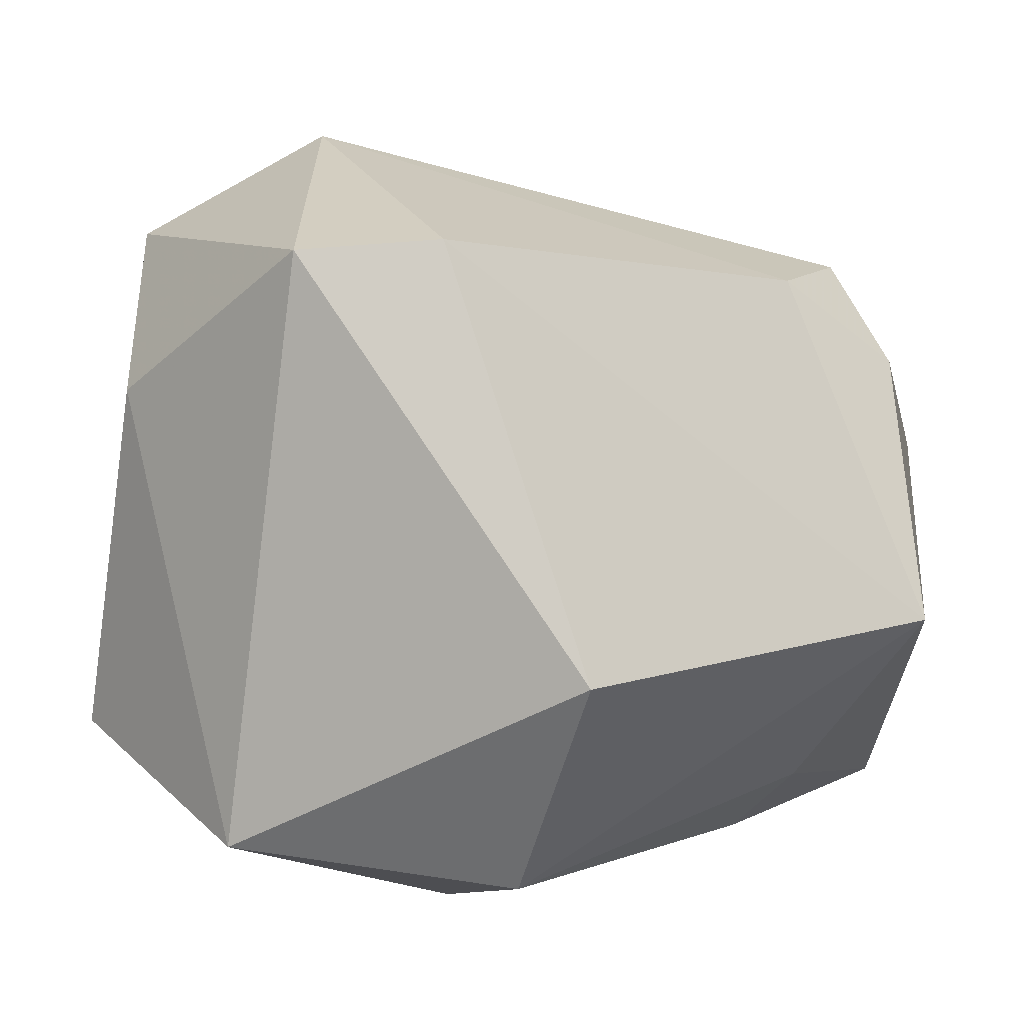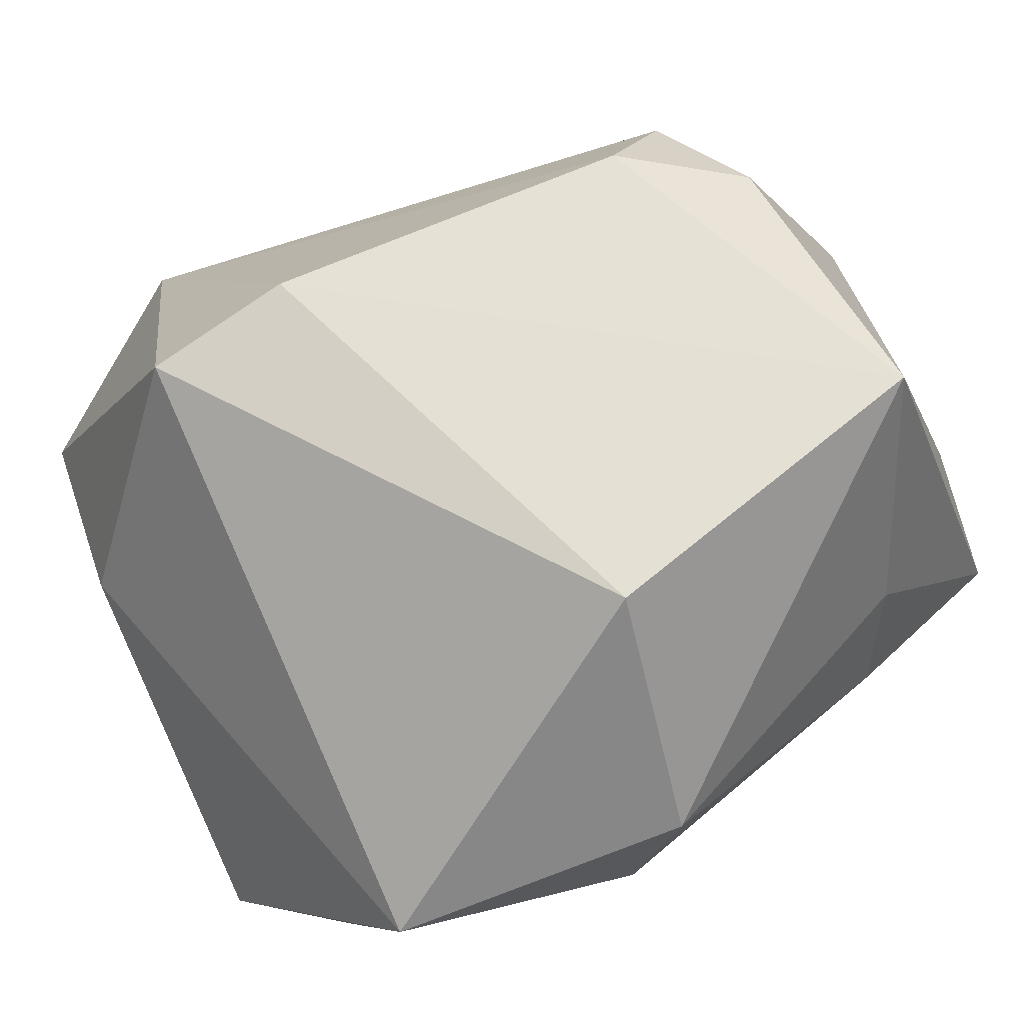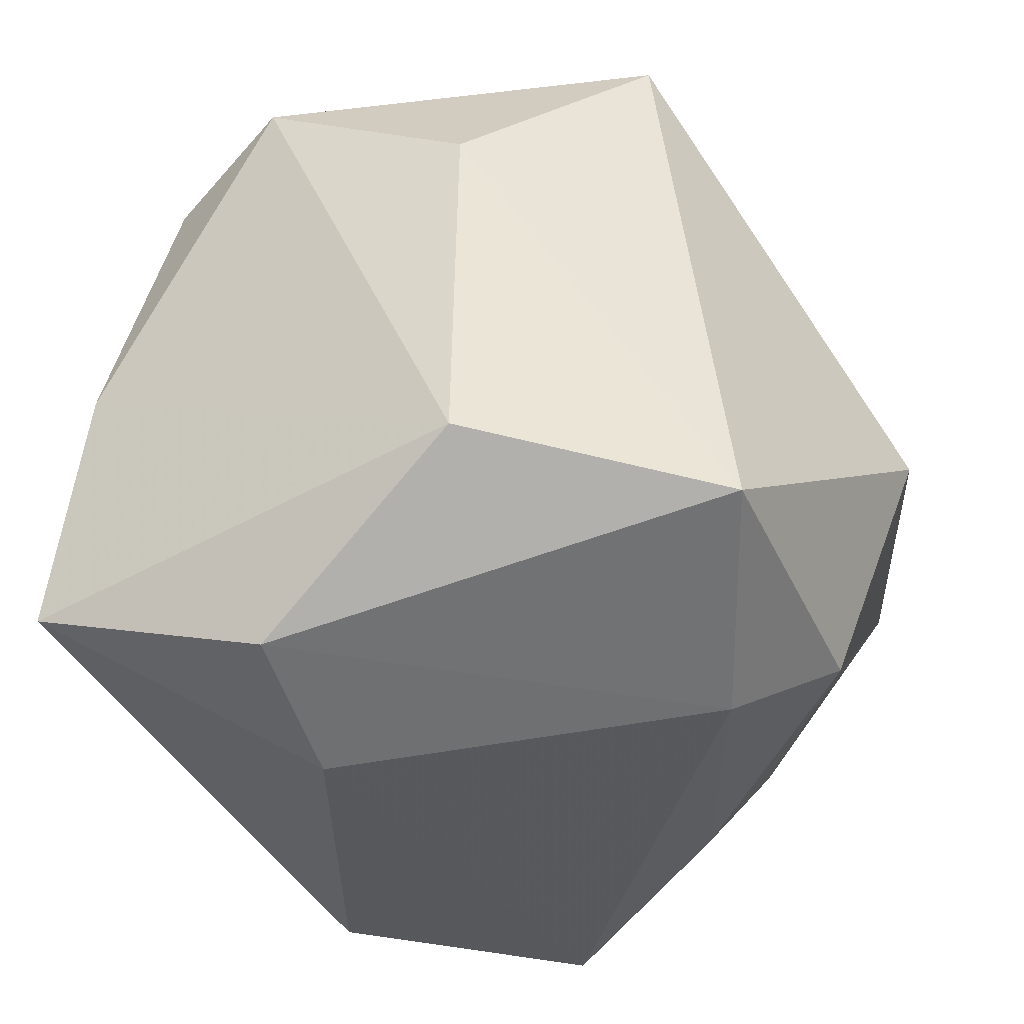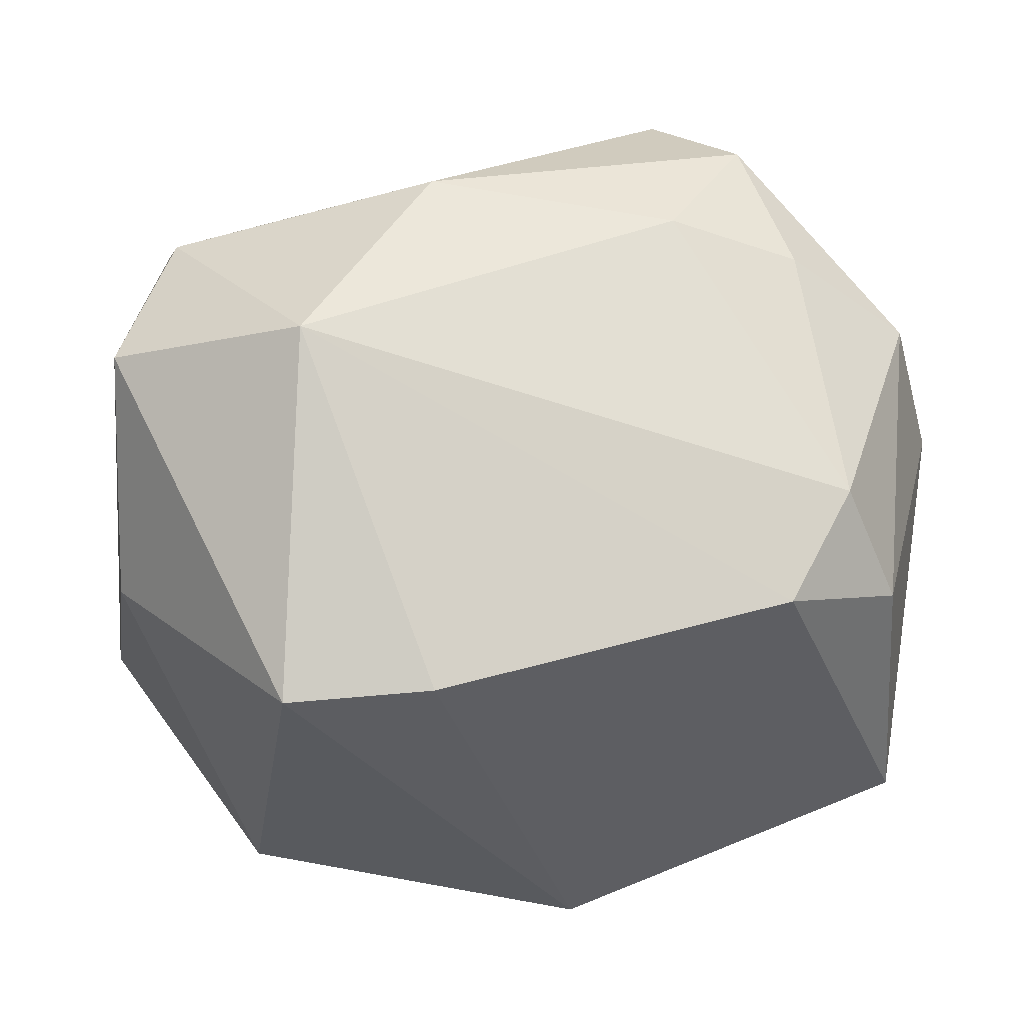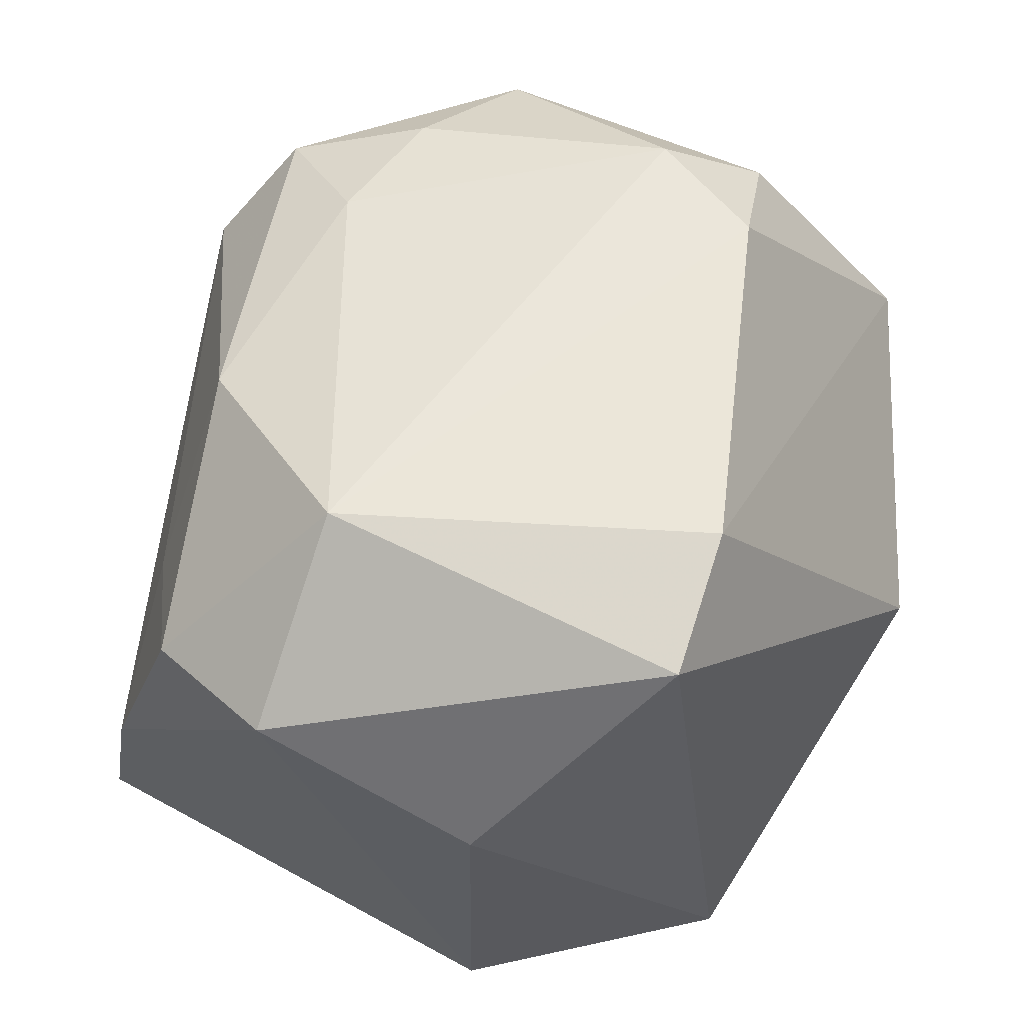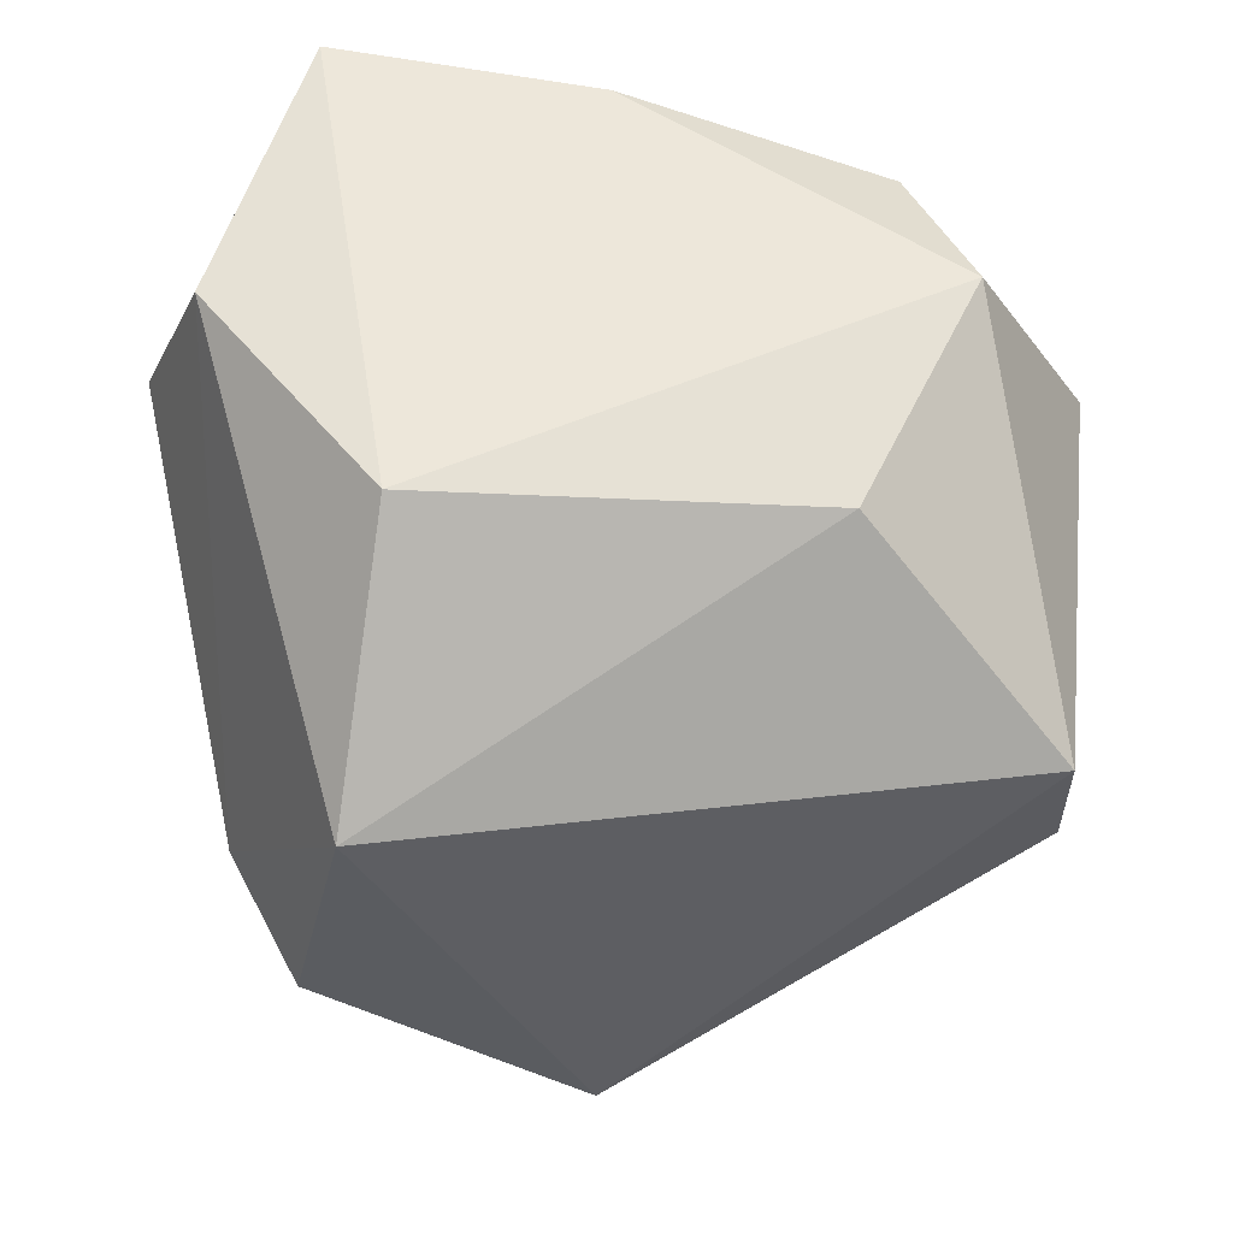
<metadata>
{"format":"obj","ext":"obj","renderer":"f3d","projection":"perspective","resolution":1024,"background":"white","views":[{"elev":20.8,"azim":5.0,"up":"+Z"},{"elev":-73.6,"azim":29.7,"up":"+Y"},{"elev":-30.2,"azim":-59.6,"up":"+Z"},{"elev":78.9,"azim":6.6,"up":"+Z"},{"elev":69.7,"azim":-61.1,"up":"+Z"},{"elev":-35.0,"azim":-90.6,"up":"+Y"}]}
</metadata>
<code>
v 0.0133 0.02319 -0.01409
v 0.02252 -0.01082 -0.01429
v 0.008195 0.02838 0.00845
v 0.00864 -0.02946 0.000479
v -0.01615 -0.02737 -0.01328
v -0.02734 0.001146 -0.02175
v 0.02075 -0.008463 0.02233
v -0.02678 0.003105 0.02157
v -0.0117 -0.01961 0.02673
v -0.01677 0.003382 -0.02566
v 0.01827 -0.007587 -0.02039
v 0.0308 -0.01755 0.001144
v 0.0308 0.007476 0.005128
v 0.0308 0.004721 -0.01199
v 0.02818 -0.006158 0.01596
v -0.002026 -0.01934 -0.02072
v 0.01442 0.02519 0.01392
v 0.02906 0.009309 -0.02359
v -0.001926 0.02838 -0.01254
v -0.006767 0.01806 0.02169
v -0.01755 0.01747 0.01134
v -0.02756 0.01644 0.001037
v -0.02886 -0.0135 -0.01081
v -0.01361 0.004881 0.02886
v -0.02835 0.01899 -0.01581
v 0.02399 -0.0002686 0.02113
v 0.003548 -0.02506 -0.01685
v 0.02748 0.01362 0.01242
v 0.01905 0.0168 0.01703
v 0.01016 0.0179 0.01938
v -0.02526 -0.01182 0.01418
v -0.00204 -0.01773 0.02719
v -0.02431 0.01249 0.01768
v 0.01161 0.02025 -0.02436
f 6 25 10
f 9 5 4
f 4 32 9
f 9 31 5
f 8 31 9
f 4 5 27
f 18 17 28
f 5 31 23
f 23 6 5
f 23 31 8
f 25 6 23
f 28 15 13
f 13 18 28
f 14 18 13
f 8 9 24
f 24 33 8
f 20 33 24
f 24 9 32
f 16 27 5
f 16 6 10
f 5 6 16
f 10 18 16
f 34 18 10
f 34 25 19
f 10 25 34
f 14 13 12
f 12 13 15
f 12 18 14
f 12 2 18
f 12 32 4
f 4 27 12
f 27 2 12
f 8 33 22
f 22 23 8
f 25 23 22
f 19 25 22
f 26 15 28
f 27 16 11
f 11 16 18
f 11 2 27
f 18 2 11
f 17 18 1
f 18 34 1
f 1 34 19
f 21 33 20
f 21 22 33
f 28 17 29
f 29 26 28
f 15 26 7
f 32 12 7
f 7 12 15
f 7 24 32
f 7 26 24
f 3 1 19
f 17 1 3
f 3 20 17
f 19 22 3
f 22 21 3
f 3 21 20
f 24 26 30
f 26 29 30
f 20 24 30
f 17 20 30
f 30 29 17

</code>
